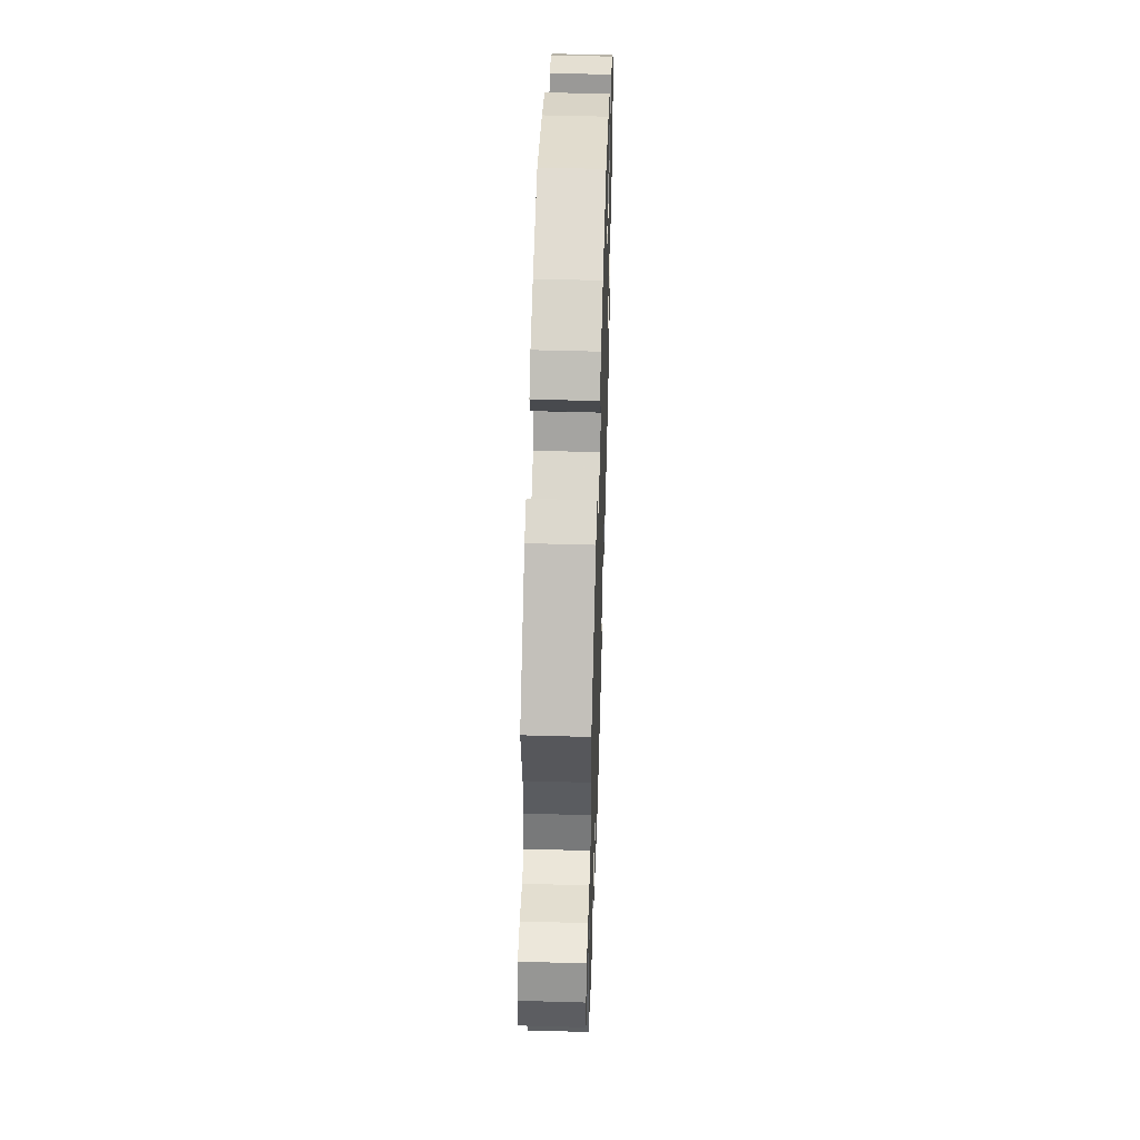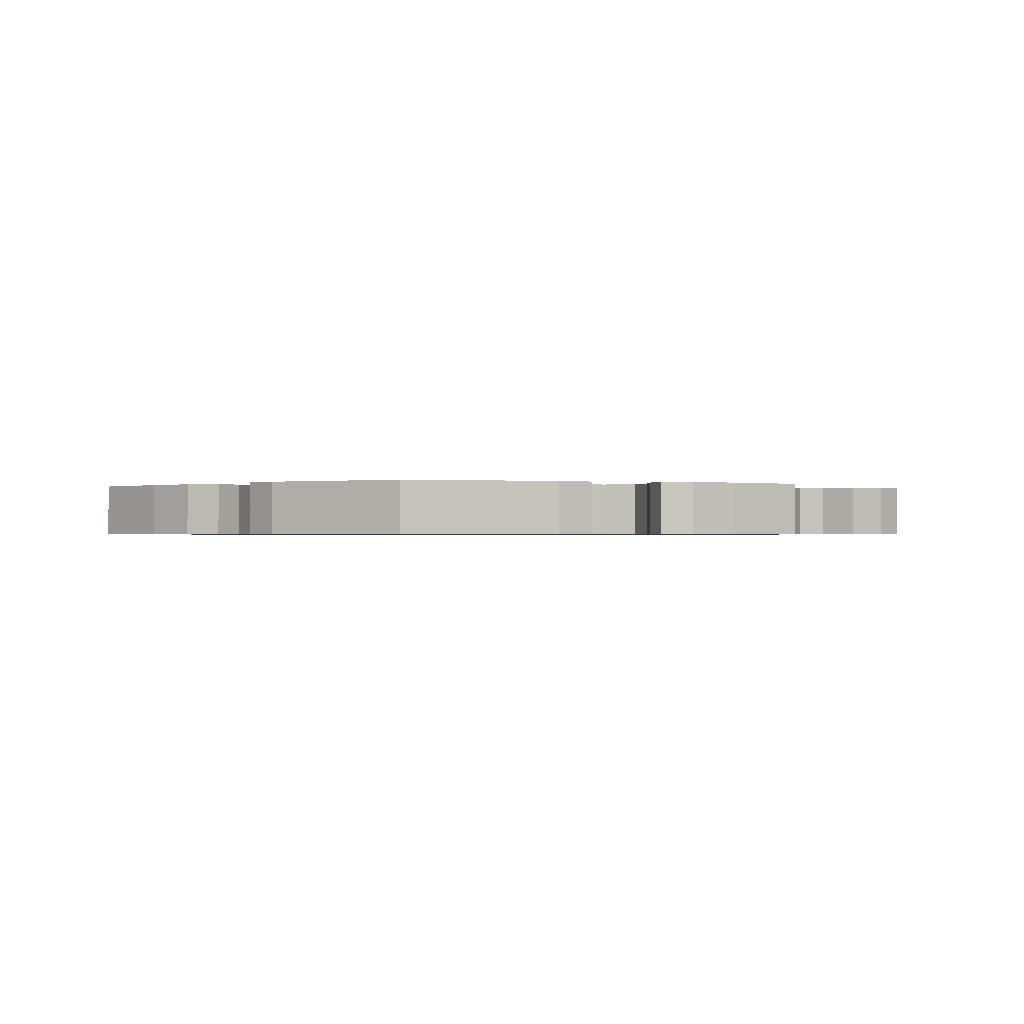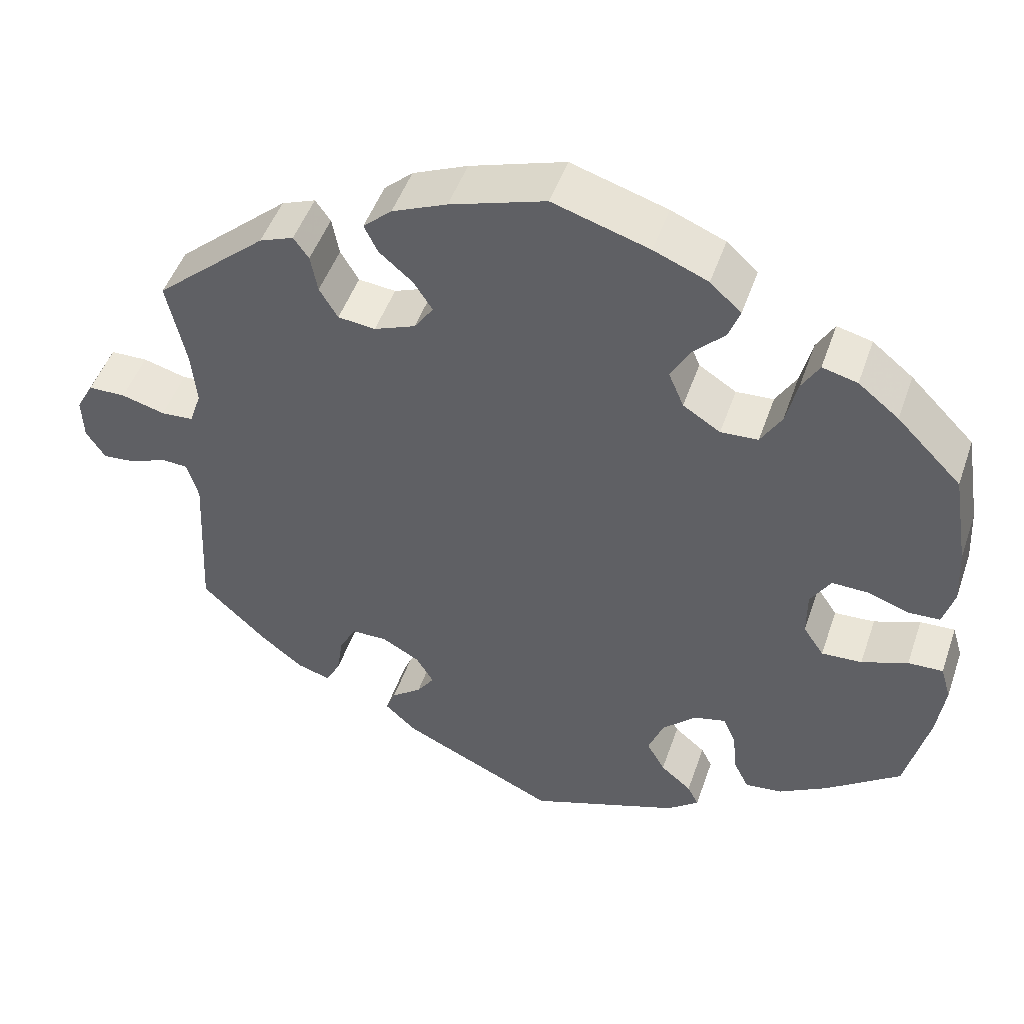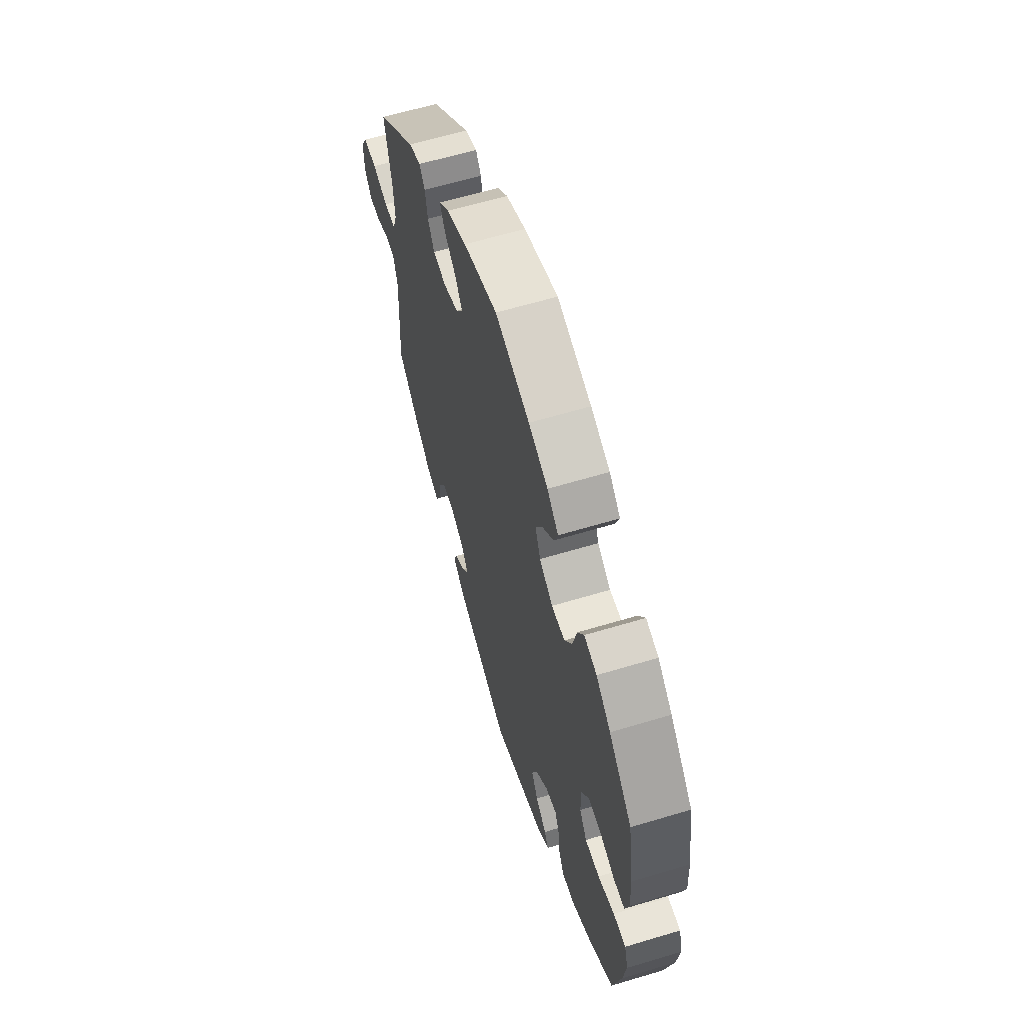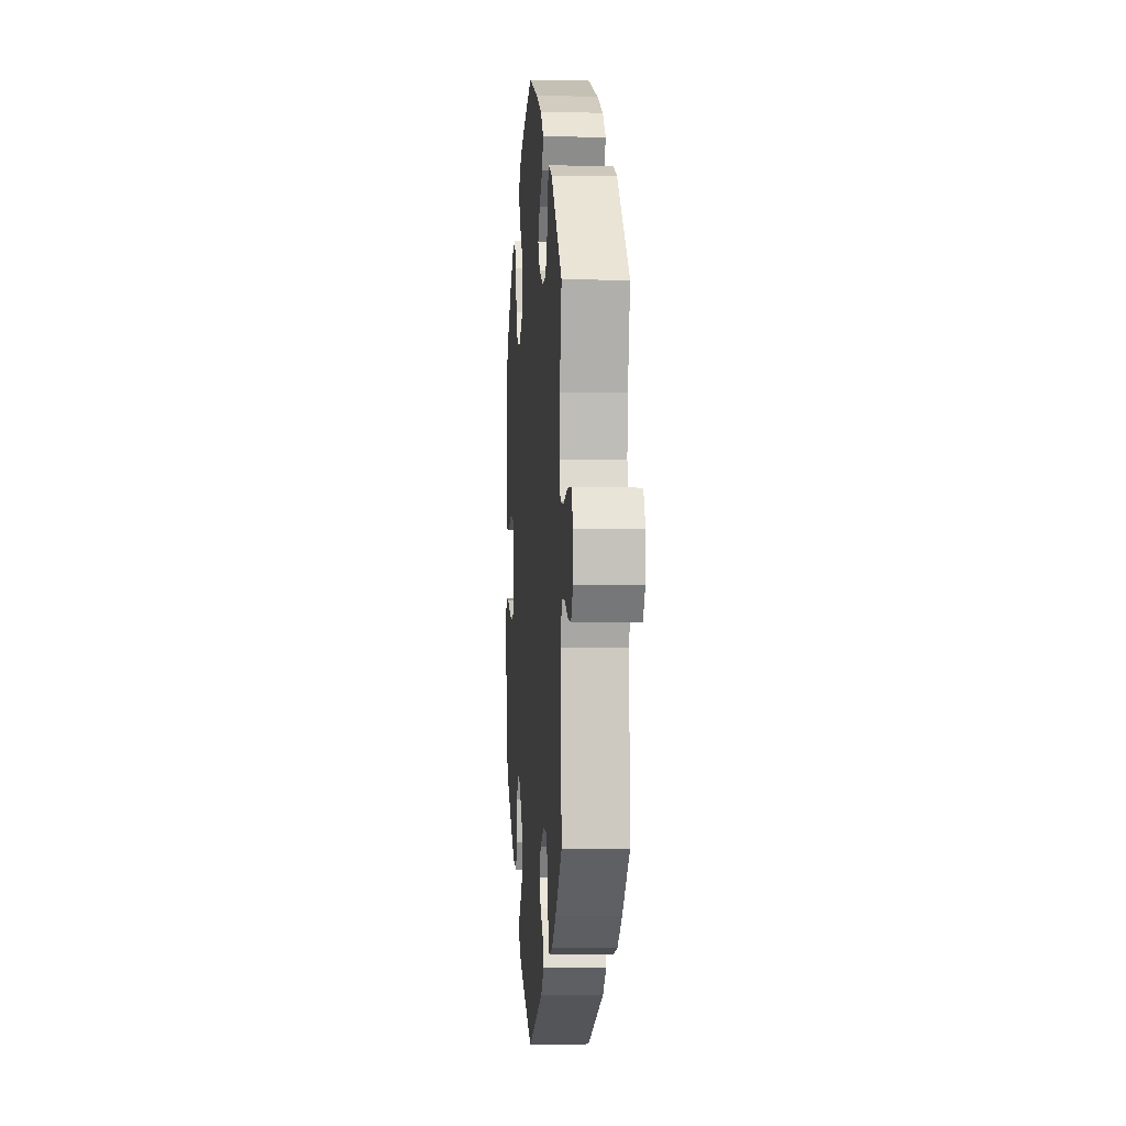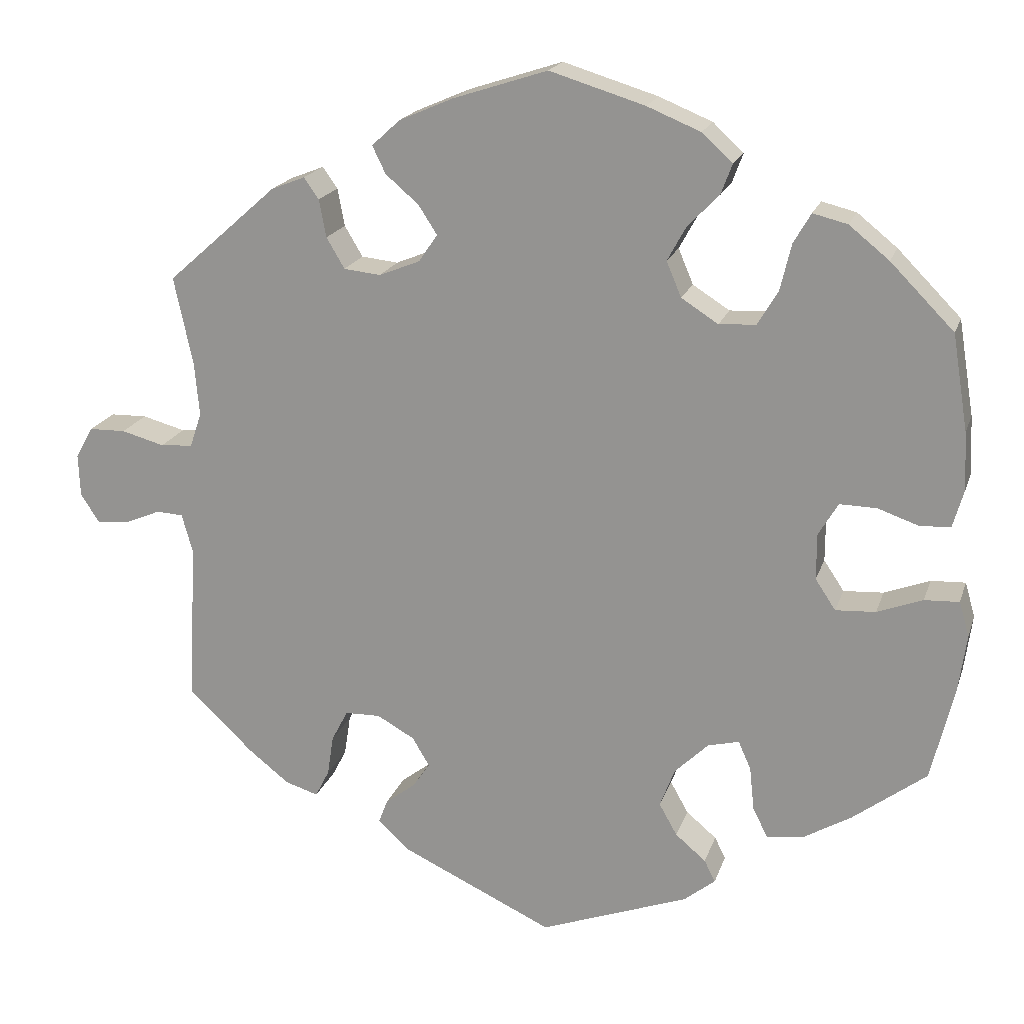
<metadata>
{"format":"obj","ext":"obj","renderer":"f3d","projection":"perspective","resolution":1024,"background":"white","views":[{"elev":50.9,"azim":-88.2,"up":"+Z"},{"elev":-0.7,"azim":-171.2,"up":"+Y"},{"elev":48.6,"azim":18.8,"up":"+Z"},{"elev":62.1,"azim":73.0,"up":"+Z"},{"elev":0.2,"azim":-94.3,"up":"+Z"},{"elev":19.1,"azim":15.7,"up":"+Z"}]}
</metadata>
<code>
v -0.194 0.07 -0.487
v -0.234 0.07 -0.45
v -0.222 0.07 -0.419
v -0.184 0.07 -0.39
v -0.162 0.07 -0.358
v -0.184 0.07 -0.321
v -0.232 0.07 -0.294
v -0.277 0.07 -0.295
v -0.298 0.07 -0.335
v -0.306 0.07 -0.387
v -0.324 0.07 -0.422
v -0.366 0.07 -0.409
v -0.418 0.07 -0.368
v -0.501 0.07 -0.289
v -0.49 0.07 -0.085
v -0.504 0.07 -0.035
v -0.538 0.07 -0.033
v -0.583 0.07 -0.052
v -0.625 0.07 -0.056
v -0.649 0.07 -0.019
v -0.651 0.07 0.035
v -0.629 0.07 0.075
v -0.582 0.07 0.076
v -0.527 0.07 0.061
v -0.486 0.07 0.064
v -0.471 0.07 0.108
v -0.477 0.07 0.176
v -0.501 0.07 0.289
v -0.36 0.07 0.414
v -0.317 0.07 0.431
v -0.298 0.07 0.404
v -0.289 0.07 0.356
v -0.266 0.07 0.317
v -0.219 0.07 0.312
v -0.167 0.07 0.333
v -0.143 0.07 0.368
v -0.167 0.07 0.405
v -0.209 0.07 0.441
v -0.226 0.07 0.476
v -0.19 0.07 0.509
v -0.121 0.07 0.539
v -0.001 0.07 0.578
v 0.12 0.07 0.541
v 0.188 0.07 0.513
v 0.227 0.07 0.477
v 0.213 0.07 0.439
v 0.173 0.07 0.398
v 0.149 0.07 0.354
v 0.168 0.07 0.309
v 0.215 0.07 0.279
v 0.262 0.07 0.282
v 0.288 0.07 0.326
v 0.302 0.07 0.385
v 0.324 0.07 0.423
v 0.368 0.07 0.412
v 0.419 0.07 0.371
v 0.5 0.07 0.289
v 0.52 0.07 0.167
v 0.524 0.07 0.094
v 0.51 0.07 0.045
v 0.471 0.07 0.043
v 0.419 0.07 0.061
v 0.372 0.07 0.062
v 0.347 0.07 0.02
v 0.347 0.07 -0.039
v 0.373 0.07 -0.078
v 0.424 0.07 -0.075
v 0.482 0.07 -0.053
v 0.526 0.07 -0.051
v 0.539 0.07 -0.095
v 0.529 0.07 -0.168
v 0.5 0.07 -0.289
v 0.406 0.07 -0.36
v 0.345 0.07 -0.396
v 0.298 0.07 -0.402
v 0.279 0.07 -0.364
v 0.273 0.07 -0.308
v 0.257 0.07 -0.272
v 0.217 0.07 -0.282
v 0.174 0.07 -0.324
v 0.155 0.07 -0.374
v 0.178 0.07 -0.415
v 0.217 0.07 -0.448
v 0.231 0.07 -0.476
v 0.191 0.07 -0.508
v 0.001 0.07 -0.578
v -0.194 0 -0.487
v -0.234 0 -0.45
v -0.222 0 -0.419
v -0.184 0 -0.39
v -0.162 0 -0.358
v -0.184 0 -0.321
v -0.232 0 -0.294
v -0.277 0 -0.295
v -0.298 0 -0.335
v -0.306 0 -0.387
v -0.324 0 -0.422
v -0.366 0 -0.409
v -0.418 0 -0.368
v -0.501 0 -0.289
v -0.49 0 -0.085
v -0.504 0 -0.035
v -0.538 0 -0.033
v -0.583 0 -0.052
v -0.625 0 -0.056
v -0.649 0 -0.019
v -0.651 0 0.035
v -0.629 0 0.075
v -0.582 0 0.076
v -0.527 0 0.061
v -0.486 0 0.064
v -0.471 0 0.108
v -0.477 0 0.176
v -0.501 0 0.289
v -0.36 0 0.414
v -0.317 0 0.431
v -0.298 0 0.404
v -0.289 0 0.356
v -0.266 0 0.317
v -0.219 0 0.312
v -0.167 0 0.333
v -0.143 0 0.368
v -0.167 0 0.405
v -0.209 0 0.441
v -0.226 0 0.476
v -0.19 0 0.509
v -0.121 0 0.539
v -0.001 0 0.578
v 0.12 0 0.541
v 0.188 0 0.513
v 0.227 0 0.477
v 0.213 0 0.439
v 0.173 0 0.398
v 0.149 0 0.354
v 0.168 0 0.309
v 0.215 0 0.279
v 0.262 0 0.282
v 0.288 0 0.326
v 0.302 0 0.385
v 0.324 0 0.423
v 0.368 0 0.412
v 0.419 0 0.371
v 0.5 0 0.289
v 0.52 0 0.167
v 0.524 0 0.094
v 0.51 0 0.045
v 0.471 0 0.043
v 0.419 0 0.061
v 0.372 0 0.062
v 0.347 0 0.02
v 0.347 0 -0.039
v 0.373 0 -0.078
v 0.424 0 -0.075
v 0.482 0 -0.053
v 0.526 0 -0.051
v 0.539 0 -0.095
v 0.529 0 -0.168
v 0.5 0 -0.289
v 0.406 0 -0.36
v 0.345 0 -0.396
v 0.298 0 -0.402
v 0.279 0 -0.364
v 0.273 0 -0.308
v 0.257 0 -0.272
v 0.217 0 -0.282
v 0.174 0 -0.324
v 0.155 0 -0.374
v 0.178 0 -0.415
v 0.217 0 -0.448
v 0.231 0 -0.476
v 0.191 0 -0.508
v 0.001 0 -0.578
f 82 83 84 85
f 81 82 85 86
f 80 81 86 1
f 74 75 76 77
f 74 77 78
f 73 74 78
f 72 73 78
f 71 72 78
f 70 71 78 79
f 67 68 69 70
f 66 67 70 79
f 59 60 61 62
f 59 62 63
f 58 59 63
f 57 58 63
f 56 57 63 64
f 52 53 54 55
f 51 52 55 56
f 44 45 46 47
f 44 47 48
f 43 44 48
f 42 43 48
f 41 42 48 49
f 37 38 39 40
f 36 37 40 41
f 29 30 31 32
f 27 28 29 32
f 26 27 32 33
f 25 26 33 34
f 21 22 23 24
f 21 24 25
f 20 21 25
f 17 18 19 20
f 16 17 20 25
f 15 16 25 34
f 9 10 11 12
f 8 9 12 13
f 1 2 3 4
f 1 4 5
f 80 1 5
f 65 66 79 80
f 64 65 80 5
f 51 56 64 5
f 50 51 5 6
f 49 50 6 7
f 36 41 49
f 35 36 49 7
f 34 35 7 8
f 14 15 34
f 8 13 14 34
f 171 170 169 168
f 172 171 168 167
f 87 172 167 166
f 163 162 161 160
f 164 163 160
f 164 160 159
f 164 159 158
f 164 158 157
f 165 164 157 156
f 156 155 154 153
f 165 156 153 152
f 148 147 146 145
f 149 148 145
f 149 145 144
f 149 144 143
f 150 149 143 142
f 141 140 139 138
f 142 141 138 137
f 133 132 131 130
f 134 133 130
f 134 130 129
f 134 129 128
f 135 134 128 127
f 126 125 124 123
f 127 126 123 122
f 118 117 116 115
f 118 115 114 113
f 119 118 113 112
f 120 119 112 111
f 110 109 108 107
f 111 110 107
f 111 107 106
f 106 105 104 103
f 111 106 103 102
f 120 111 102 101
f 98 97 96 95
f 99 98 95 94
f 90 89 88 87
f 91 90 87
f 91 87 166
f 166 165 152 151
f 91 166 151 150
f 91 150 142 137
f 92 91 137 136
f 93 92 136 135
f 135 127 122
f 93 135 122 121
f 94 93 121 120
f 120 101 100
f 120 100 99 94
f 1 87 88 2
f 2 88 89 3
f 3 89 90 4
f 4 90 91 5
f 5 91 92 6
f 6 92 93 7
f 7 93 94 8
f 8 94 95 9
f 9 95 96 10
f 10 96 97 11
f 11 97 98 12
f 12 98 99 13
f 13 99 100 14
f 14 100 101 15
f 15 101 102 16
f 16 102 103 17
f 17 103 104 18
f 18 104 105 19
f 19 105 106 20
f 20 106 107 21
f 21 107 108 22
f 22 108 109 23
f 23 109 110 24
f 24 110 111 25
f 25 111 112 26
f 26 112 113 27
f 27 113 114 28
f 28 114 115 29
f 29 115 116 30
f 30 116 117 31
f 31 117 118 32
f 32 118 119 33
f 33 119 120 34
f 34 120 121 35
f 35 121 122 36
f 36 122 123 37
f 37 123 124 38
f 38 124 125 39
f 39 125 126 40
f 40 126 127 41
f 41 127 128 42
f 42 128 129 43
f 43 129 130 44
f 44 130 131 45
f 45 131 132 46
f 46 132 133 47
f 47 133 134 48
f 48 134 135 49
f 49 135 136 50
f 50 136 137 51
f 51 137 138 52
f 52 138 139 53
f 53 139 140 54
f 54 140 141 55
f 55 141 142 56
f 56 142 143 57
f 57 143 144 58
f 58 144 145 59
f 59 145 146 60
f 60 146 147 61
f 61 147 148 62
f 62 148 149 63
f 63 149 150 64
f 64 150 151 65
f 65 151 152 66
f 66 152 153 67
f 67 153 154 68
f 68 154 155 69
f 69 155 156 70
f 70 156 157 71
f 71 157 158 72
f 72 158 159 73
f 73 159 160 74
f 74 160 161 75
f 75 161 162 76
f 76 162 163 77
f 77 163 164 78
f 78 164 165 79
f 79 165 166 80
f 80 166 167 81
f 81 167 168 82
f 82 168 169 83
f 83 169 170 84
f 84 170 171 85
f 85 171 172 86
f 86 172 87 1

</code>
